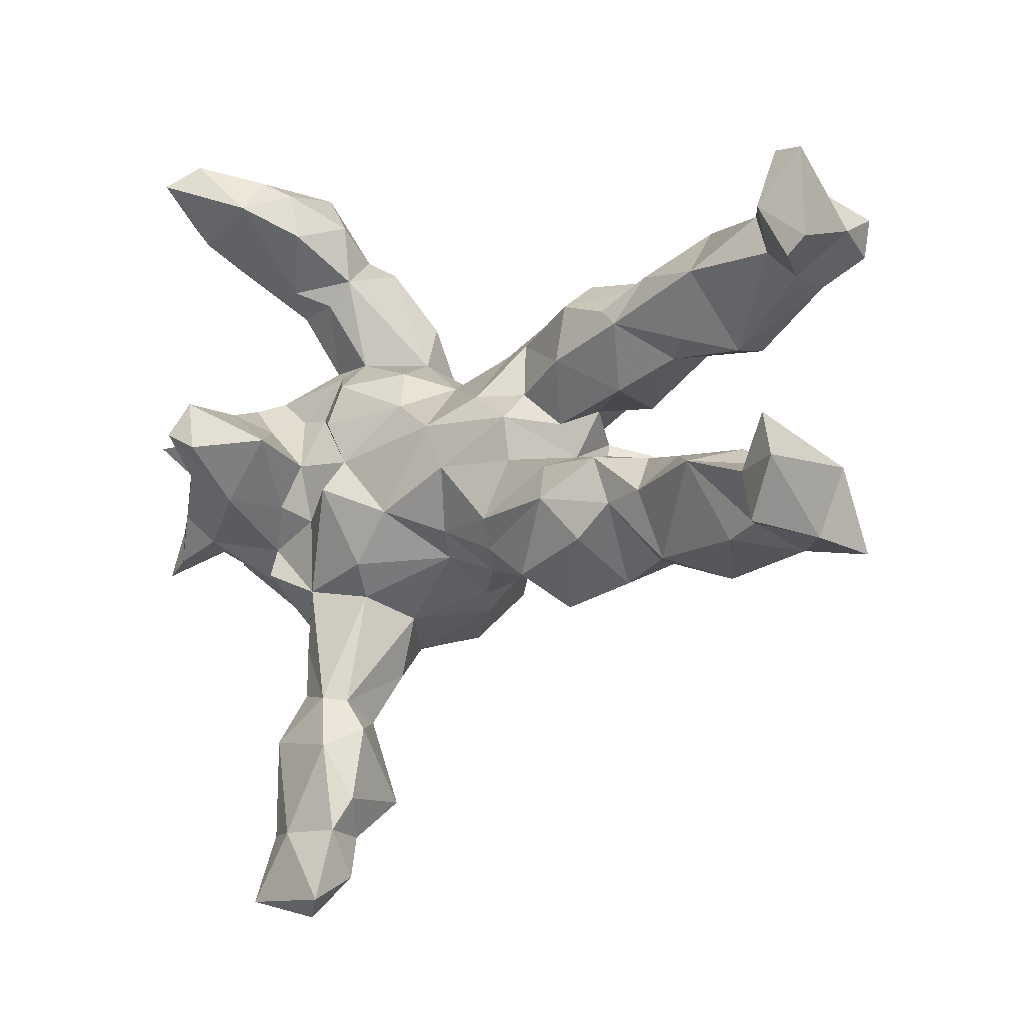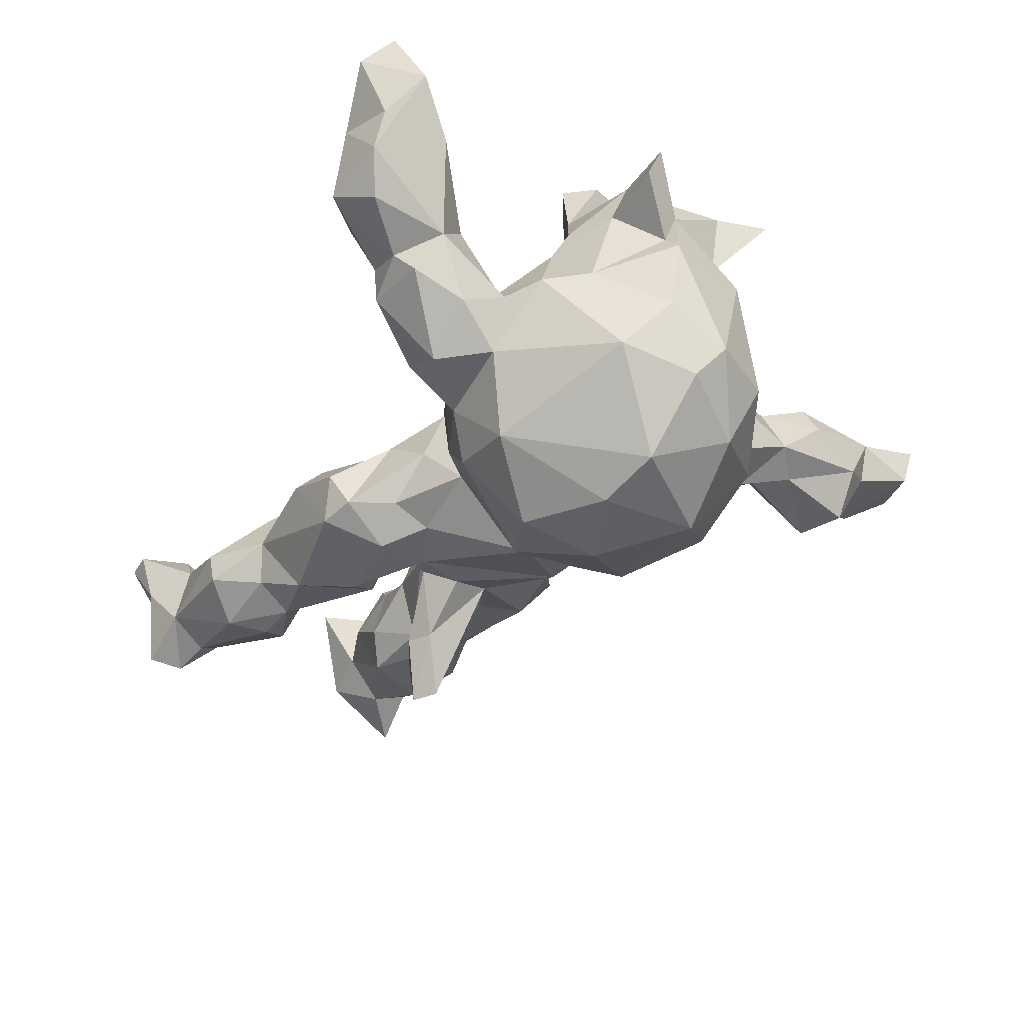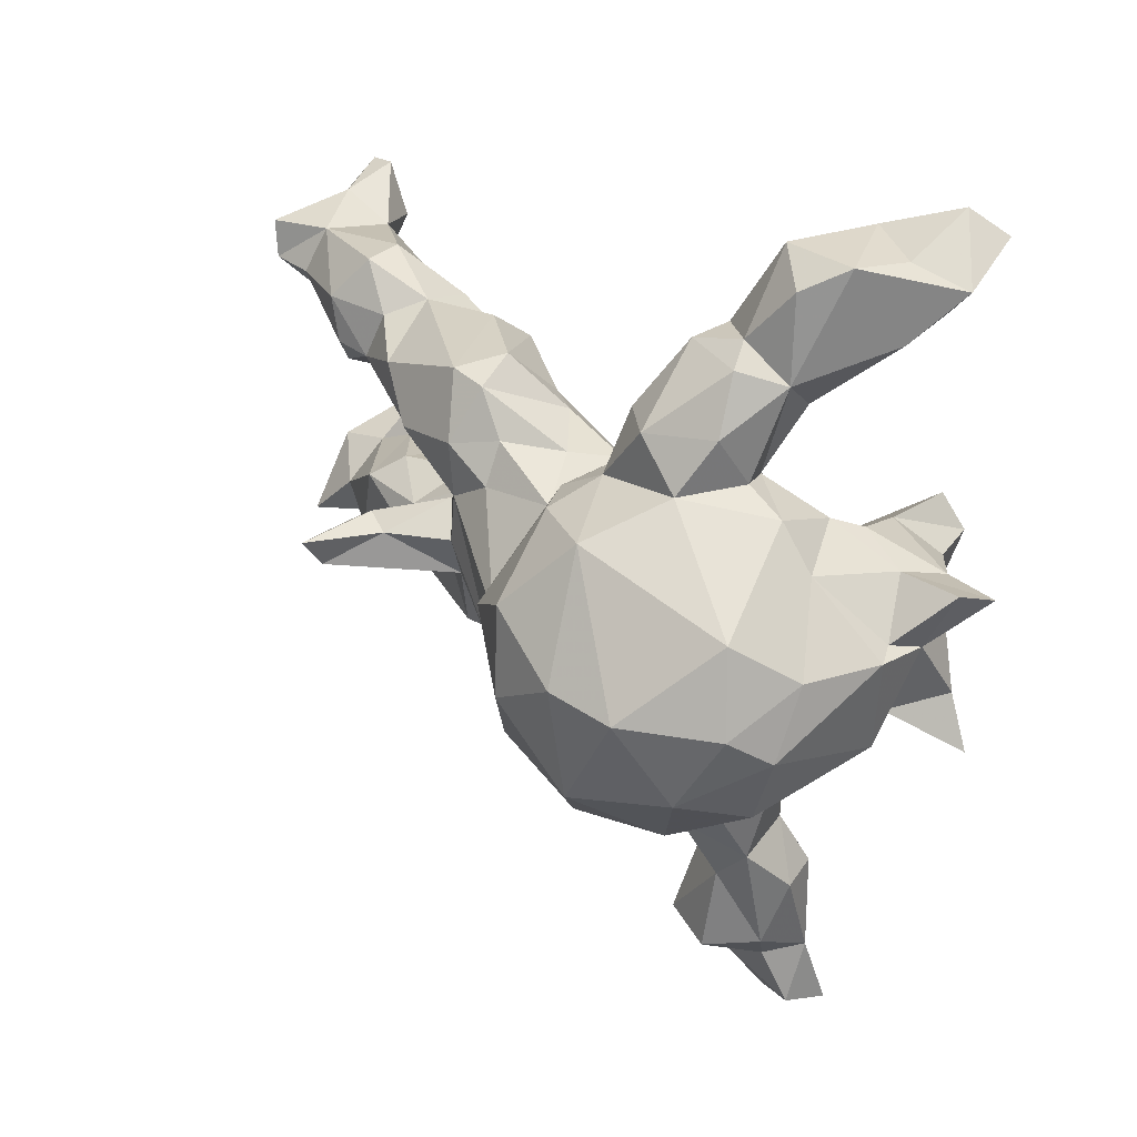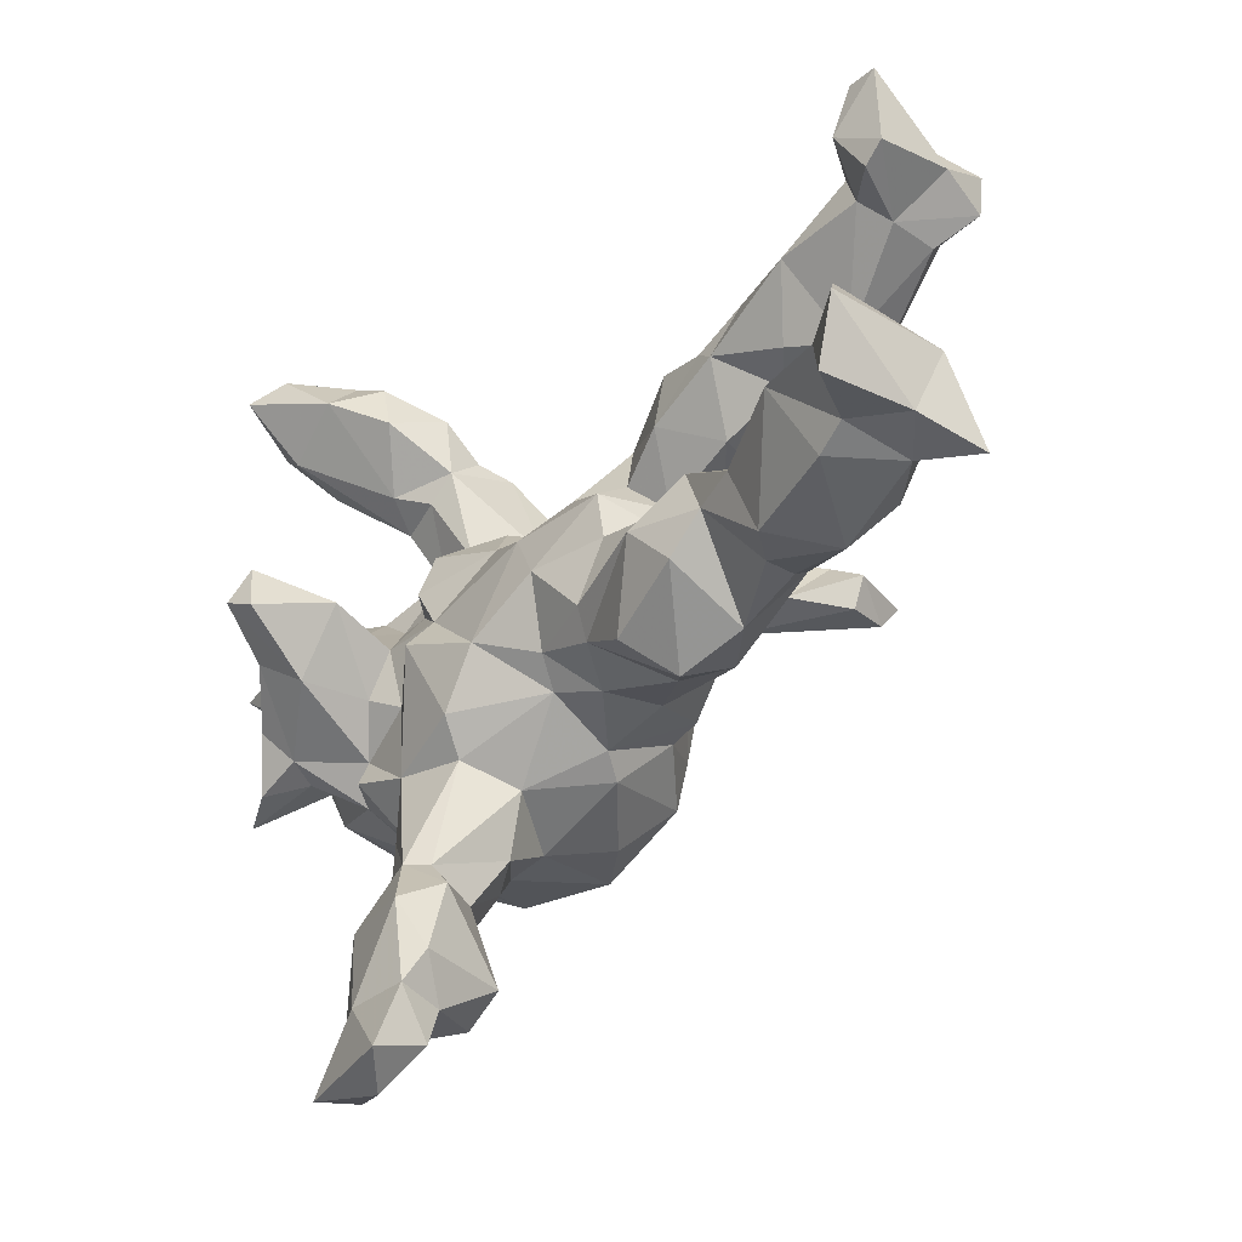
<metadata>
{"format":"obj","ext":"obj","renderer":"f3d","projection":"perspective","resolution":1024,"background":"white","views":[{"elev":-13.5,"azim":41.5,"up":"+Y"},{"elev":-43.3,"azim":-125.4,"up":"+Z"},{"elev":28.5,"azim":-127.7,"up":"+Y"},{"elev":-39.2,"azim":51.1,"up":"+Y"}]}
</metadata>
<code>
v -0.2039 -0.7695 0.1479
v -0.1391 -0.7461 0.2039
v -0.316 -0.7397 0.1762
v -0.1531 -0.7029 0.1084
v -0.3044 -0.7236 0.1058
v -0.1477 -0.6269 0.1591
v -0.1662 -0.6333 0.08311
v -0.246 -0.6266 0.1706
v -0.2745 -0.6344 0.07787
v -0.2498 -0.5871 -0.02553
v -0.1658 -0.5653 -0.01345
v -0.3073 -0.6252 0.1387
v -0.128 -0.5733 0.1327
v -0.311 -0.4618 0.1336
v -0.136 -0.451 0.1006
v -0.311 -0.5759 0.04071
v -0.1711 -0.4815 0.1613
v -0.1949 -0.4261 0.01835
v -0.2638 -0.4514 -0.01292
v -0.3324 -0.4752 0.07686
v -0.2859 -0.3779 0.09291
v -0.1802 -0.3972 0.09798
v -0.211 -0.3926 0.1261
v -0.315 -0.4004 0.00178
v -0.1725 -0.3397 -0.03103
v -0.314 -0.2899 -0.06524
v -0.2424 -0.3481 -0.06608
v 0.7816 -0.2517 0.2323
v 0.7181 -0.2282 0.1351
v 0.5765 -0.2725 0.001144
v 0.7398 -0.2581 0.03804
v -0.2842 -0.2778 -0.1154
v -0.1662 -0.2115 0.06909
v 0.7439 -0.1942 0.004828
v 0.458 -0.2302 0.03152
v 0.7494 -0.1679 0.2081
v 0.6628 -0.2438 0.1234
v 0.2411 -0.2736 -0.002037
v -0.2947 -0.2947 0.08336
v 0.2037 -0.2253 0.07648
v 0.8149 -0.2646 -0.02046
v 0.5075 -0.2435 0.0887
v 0.347 -0.1911 0.1033
v -0.2102 -0.2726 -0.1201
v 0.456 -0.2238 -0.02056
v -0.2565 -0.2297 -0.2803
v 0.1139 -0.1649 0.05854
v 0.4069 -0.1403 0.09871
v 0.6472 -0.2276 -0.03065
v 0.3458 -0.2434 -0.02674
v 0.1736 -0.2132 -0.05641
v -0.3755 -0.2277 -0.022
v 0.8078 -0.2576 0.09792
v -0.136 -0.2411 -0.02155
v -0.3446 -0.2361 0.03335
v -0.1645 -0.2441 -0.2223
v 0.6203 -0.1222 0.1717
v 0.05911 -0.1827 -0.01401
v -0.143 -0.1637 0.1137
v 0.4334 -0.181 -0.06611
v 0.7434 -0.1318 0.07587
v -0.05753 -0.2199 -0.1342
v -0.02829 -0.1987 -0.09377
v 0.833 -0.1649 0.2521
v -0.4288 -0.142 0.04756
v 0.8275 -0.1466 0.05799
v -0.6041 -0.1247 0.1414
v 0.07637 -0.1725 -0.1091
v -0.38 -0.2372 -0.2141
v -0.4269 -0.2051 -0.08292
v -0.01493 -0.1542 0.0162
v 0.7813 -0.08046 0.1977
v -0.2775 -0.1913 0.09292
v 0.01117 -0.1193 0.05787
v 0.4797 -0.1341 0.1139
v 0.6006 -0.1084 -0.04727
v -0.5449 -0.1091 0.1655
v 0.6585 -0.09202 0.07819
v 0.2891 -0.1187 0.1286
v -0.3786 -0.1488 0.1014
v -0.278 -0.06342 0.09832
v 0.5473 -0.08611 0.09512
v -0.5512 -0.09083 0.009649
v 0.2336 -0.1983 -0.1108
v -0.3323 -0.1407 -0.3549
v 0.1254 -0.1194 0.08439
v 0.4751 -0.113 -0.04443
v -0.4689 -0.08265 0.1606
v -0.3826 -0.09897 0.08144
v 0.2588 -0.1194 -0.118
v 0.558 -0.07093 -0.001014
v 0.378 -0.05981 0.09917
v 0.4454 -0.06199 0.04154
v -0.06921 -0.08367 0.1245
v -0.497 -0.08889 0.1094
v 0.3312 -0.03099 0.003301
v -0.5123 -0.1541 -0.1706
v -0.3447 -0.03947 0.2344
v 0.2544 -0.04921 0.07844
v -0.03668 -0.1226 -0.2228
v -0.4889 -0.04137 0.2075
v 0.05142 -0.02249 0.1108
v 0.2209 -0.05514 -0.1213
v -0.3687 0.05964 0.359
v -0.3279 -0.03412 0.1251
v 0.1767 -0.02511 0.07902
v 0.2652 -0.05681 -0.1807
v -0.4686 -0.1184 -0.2762
v -0.1883 -0.03091 0.1576
v -0.1259 -0.1564 -0.3046
v -0.3172 0.03071 0.3484
v -0.5688 -0.04424 0.1432
v -0.5351 -0.05244 0.04351
v 0.01889 -0.1155 -0.2218
v -0.176 0.02447 0.118
v -0.1045 -0.07844 -0.3083
v 0.1606 -0.06375 -0.1735
v -0.4016 0.004785 0.2753
v 0.1786 0.04668 0.09264
v 0.3168 -0.06832 -0.2655
v -0.5598 -0.04324 -0.1782
v 0.2177 -0.002195 -0.05055
v -0.54 0.05171 0.15
v 0.2998 -0.05518 -0.3337
v 0.2011 0.04416 -0.1583
v -0.2808 0.03379 0.1236
v -0.2616 0.05597 0.2361
v 0.2919 0.01213 -0.246
v 0.3416 -0.02237 -0.2624
v 0.1526 0.002815 -0.1962
v 0.2434 -0.002088 -0.2571
v 0.2146 0.04892 -0.01115
v 0.3059 -0.01172 -0.3644
v 0.01556 0.05697 0.1103
v -0.5545 0.06626 0.02668
v -0.5684 0.05204 0.07775
v -0.4226 0.07298 0.2602
v -0.5534 0.06016 -0.1269
v -0.2871 0.1323 0.05976
v -0.5095 0.1058 0.1796
v -0.5313 -1.9e-05 -0.24
v -0.2166 0.1008 0.1215
v -0.3365 0.1135 0.3412
v 0.2338 0.08455 -0.09147
v -0.05351 -0.007579 -0.2695
v 0.07266 0.1214 -0.188
v -0.4208 0.01132 -0.3463
v 0.4503 0.1195 -0.02259
v -0.6076 0.1386 0.1014
v 0.1697 0.09977 0.03057
v 0.5813 0.107 -0.02362
v 0.3483 0.08084 -0.00466
v -0.5811 0.0606 -0.007928
v -0.03438 0.1608 -0.01745
v -0.2029 -0.03606 -0.3757
v -0.3604 0.1107 0.1223
v -0.3688 0.1275 0.2093
v -0.1867 0.09812 -0.3597
v 0.5801 0.1217 -0.09083
v 0.09516 0.1028 0.06944
v -0.05094 0.1332 -0.1656
v 0.08646 0.1957 -0.02141
v 0.4998 0.1327 0.02187
v -0.07455 0.1154 0.08266
v 0.2767 0.1445 -0.1926
v 0.1447 0.08036 -0.1947
v 0.3934 0.172 0.06216
v -0.3192 0.02823 -0.3735
v -0.619 0.1181 0.1609
v -0.4152 0.1634 0.1088
v -0.08361 0.03998 -0.3176
v -0.4941 0.1289 0.1024
v 0.1478 0.1975 0.001699
v 0.4826 0.1685 -0.1207
v 0.7855 0.1792 0.1278
v -0.3449 0.1409 0.05586
v 0.7402 0.2673 0.1396
v 0.8063 0.2512 -0.007738
v 0.2631 0.1354 0.05698
v -0.1468 0.1942 -0.2435
v 0.3038 0.08901 -0.1506
v 0.7332 0.184 0.02864
v 0.7296 0.1861 -0.04864
v 0.8193 0.2036 0.1287
v 0.5464 0.1742 -0.129
v 0.3624 0.2007 0.05697
v -0.4731 0.1608 -0.04454
v 0.7137 0.2284 -0.08157
v -0.4984 0.1234 -0.213
v -0.1986 0.1707 0.1052
v 0.006414 0.1751 -0.08848
v 0.1938 0.2611 -0.1553
v -0.1074 0.1905 0.03918
v 0.3667 0.2094 -0.157
v 0.7076 0.2182 0.06971
v 0.08131 0.1831 -0.1547
v -0.228 0.2356 0.01724
v 0.5642 0.219 0.07838
v 0.4442 0.2435 0.04619
v 0.4591 0.2409 -0.1005
v -0.3912 0.1822 0.06246
v -0.2675 0.2133 0.0367
v 0.1495 0.1665 -0.1989
v -0.1001 0.1917 -0.1814
v 0.6826 0.2857 0.06162
v -0.3154 0.24 -9.8e-05
v 0.7839 0.2337 -0.08937
v -0.4172 0.2241 -0.05036
v 0.2757 0.2301 0.04842
v 0.5669 0.2446 -0.1276
v 0.158 0.2772 -0.08186
v 0.1339 0.2493 -0.1476
v 0.7021 0.297 -0.04517
v -0.2699 0.2035 -0.2856
v 0.2777 0.2814 -0.01995
v -0.3204 0.2532 -0.1596
v 0.7988 0.2915 -0.08357
v -0.1764 0.2345 -0.1677
v 0.5245 0.3096 -0.08161
v 0.7641 0.3271 0.04042
v 0.4221 0.2654 -0.04207
v 0.8163 0.3484 0.1282
v -0.3532 0.2549 -0.05503
v 0.5338 0.3163 -0.02002
v 0.7693 0.3536 0.1292
v -0.1564 0.2406 -0.07198
v -0.1763 0.3239 -0.1172
v -0.3462 0.3403 0.05617
v -0.2519 0.3253 -0.1635
v -0.2674 0.345 0.07264
v -0.3442 0.3303 -0.1043
v -0.2239 0.3836 0.06717
v -0.3184 0.3719 0.1099
v -0.2169 0.4221 -0.04663
v -0.3254 0.4155 -0.06459
v -0.2211 0.4815 0.08259
v -0.3708 0.3905 -0.00305
v -0.4372 0.4632 0.2211
v -0.2497 0.4482 0.1732
v -0.3002 0.4422 -0.02567
v -0.2265 0.4335 0.01311
v -0.4446 0.4392 0.1343
v -0.4857 0.5098 0.2112
v -0.3219 0.5013 0.2435
v -0.4544 0.5556 0.312
v -0.3622 0.5212 0.008346
v -0.4091 0.5932 0.2729
v -0.409 0.5555 0.06679
v -0.4207 0.546 0.1578
v -0.2668 0.5286 0.1751
v -0.3222 0.5625 0.191
v -0.2927 0.5608 0.05058
f 39 55 21
f 24 21 55
f 23 39 21
f 73 55 39
f 75 48 42
f 35 42 48
f 57 75 42
f 92 48 75
f 78 57 61
f 36 61 57
f 76 78 61
f 82 57 78
f 96 99 92
f 79 92 99
f 93 96 92
f 122 99 96
f 14 17 23
f 15 23 17
f 21 14 23
f 8 17 14
f 21 20 14
f 12 14 20
f 24 20 21
f 22 23 15
f 18 22 15
f 33 23 22
f 64 28 53
f 29 53 28
f 66 64 53
f 36 28 64
f 36 29 28
f 31 53 29
f 54 33 22
f 73 23 33
f 73 39 23
f 59 73 33
f 57 29 36
f 37 29 57
f 31 29 37
f 42 37 57
f 30 37 42
f 80 55 73
f 41 66 53
f 72 64 66
f 72 66 61
f 34 61 66
f 36 72 61
f 36 64 72
f 91 82 78
f 75 57 82
f 93 75 82
f 48 79 43
f 40 43 79
f 50 48 43
f 92 79 48
f 79 47 40
f 38 40 47
f 86 47 79
f 38 43 40
f 94 59 71
f 33 71 59
f 74 94 71
f 109 59 94
f 109 73 59
f 89 80 73
f 65 55 80
f 81 89 73
f 65 80 89
f 52 55 65
f 93 92 75
f 91 93 82
f 86 79 99
f 117 90 84
f 60 84 90
f 68 117 84
f 103 90 117
f 51 68 84
f 114 117 68
f 107 103 117
f 122 90 103
f 97 69 70
f 26 70 69
f 83 97 70
f 108 69 97
f 58 68 51
f 38 51 84
f 47 51 38
f 50 38 84
f 50 84 60
f 87 60 90
f 45 50 60
f 60 49 30
f 31 30 49
f 45 60 30
f 76 49 60
f 69 32 26
f 27 26 32
f 46 32 69
f 46 44 32
f 25 32 44
f 56 44 46
f 189 214 147
f 168 147 214
f 141 189 147
f 216 214 189
f 214 180 158
f 171 158 180
f 168 214 158
f 218 180 214
f 85 147 168
f 155 158 171
f 204 171 180
f 218 204 180
f 161 171 204
f 145 171 161
f 154 161 204
f 116 171 145
f 146 145 161
f 146 166 145
f 114 145 166
f 203 166 146
f 125 131 130
f 117 130 131
f 166 125 130
f 128 131 125
f 133 131 128
f 107 128 125
f 129 128 107
f 120 129 107
f 133 128 129
f 141 147 108
f 85 108 147
f 121 141 108
f 116 145 100
f 114 100 145
f 110 116 100
f 166 130 114
f 117 114 130
f 63 100 114
f 124 117 131
f 120 117 124
f 133 124 131
f 120 107 117
f 85 46 69
f 56 62 44
f 54 44 62
f 110 62 56
f 155 171 116
f 129 120 124
f 85 69 108
f 121 108 97
f 62 110 100
f 155 116 110
f 63 62 100
f 110 46 85
f 110 56 46
f 155 168 158
f 85 168 155
f 110 85 155
f 124 133 129
f 122 106 99
f 86 99 106
f 119 106 122
f 90 122 96
f 224 199 198
f 167 198 199
f 205 224 198
f 221 199 224
f 226 193 154
f 164 154 193
f 204 226 154
f 197 193 226
f 213 224 205
f 220 213 205
f 219 224 213
f 237 231 223
f 216 223 231
f 206 237 223
f 235 231 237
f 195 182 175
f 184 175 182
f 177 195 175
f 151 182 195
f 209 179 186
f 167 186 179
f 221 209 186
f 173 179 209
f 202 139 142
f 115 142 139
f 190 202 142
f 176 139 202
f 187 135 172
f 149 172 135
f 201 187 172
f 153 135 187
f 170 201 172
f 208 187 201
f 136 135 153
f 138 153 187
f 178 222 184
f 177 184 222
f 182 178 184
f 220 222 178
f 205 195 177
f 225 205 177
f 198 195 205
f 151 195 198
f 186 167 199
f 163 198 167
f 221 186 199
f 215 209 221
f 197 190 193
f 164 193 190
f 202 190 197
f 232 197 226
f 206 202 197
f 126 139 176
f 201 176 202
f 206 201 202
f 156 176 201
f 208 201 206
f 230 206 197
f 138 187 208
f 223 208 206
f 220 225 222
f 177 222 225
f 205 225 220
f 217 213 220
f 234 232 226
f 230 197 232
f 216 208 223
f 228 237 206
f 228 206 230
f 242 237 228
f 227 234 226
f 241 232 234
f 236 232 241
f 240 241 234
f 235 240 234
f 252 241 240
f 229 235 234
f 237 240 235
f 246 240 237
f 246 252 240
f 248 252 246
f 248 246 237
f 52 83 70
f 121 97 83
f 102 86 106
f 87 96 93
f 87 93 91
f 76 91 78
f 87 91 76
f 65 83 52
f 113 83 65
f 26 52 70
f 26 55 52
f 54 71 33
f 63 71 54
f 74 71 58
f 63 58 71
f 47 74 58
f 86 74 47
f 102 74 86
f 51 47 58
f 41 34 66
f 76 61 34
f 50 43 38
f 35 48 50
f 45 35 50
f 30 42 35
f 45 30 35
f 31 37 30
f 41 53 31
f 90 96 87
f 210 219 213
f 221 224 219
f 217 220 178
f 207 213 217
f 207 217 178
f 189 138 208
f 191 154 162
f 160 162 154
f 212 191 162
f 161 154 191
f 211 162 173
f 160 173 162
f 209 211 173
f 212 162 211
f 215 211 209
f 192 211 215
f 121 153 138
f 148 167 152
f 179 152 167
f 181 148 152
f 163 167 148
f 151 163 148
f 198 163 151
f 159 151 148
f 183 182 151
f 207 178 182
f 177 175 184
f 83 153 121
f 141 121 138
f 150 119 132
f 122 132 119
f 179 150 132
f 160 119 150
f 144 132 122
f 152 179 132
f 173 150 179
f 144 152 132
f 181 152 144
f 136 153 83
f 102 106 119
f 218 226 204
f 196 161 191
f 196 191 212
f 159 183 151
f 207 182 183
f 26 24 55
f 27 24 26
f 25 54 22
f 18 25 22
f 44 54 25
f 12 5 3
f 1 3 5
f 8 12 3
f 9 5 12
f 192 215 221
f 200 221 219
f 194 192 221
f 212 211 192
f 189 208 216
f 229 216 231
f 218 227 226
f 229 234 227
f 218 229 227
f 231 235 229
f 3 1 2
f 4 2 1
f 8 3 2
f 4 1 5
f 8 2 6
f 4 6 2
f 17 8 6
f 13 17 6
f 14 12 8
f 7 13 6
f 15 17 13
f 16 12 20
f 11 15 13
f 16 20 24
f 27 25 18
f 11 18 15
f 19 16 24
f 9 12 16
f 7 11 13
f 10 11 7
f 10 9 16
f 19 10 16
f 7 9 10
f 7 5 9
f 4 7 6
f 4 5 7
f 218 216 229
f 214 216 218
f 203 212 192
f 165 192 194
f 200 194 221
f 219 210 200
f 174 200 210
f 188 210 213
f 185 210 188
f 207 188 213
f 19 18 11
f 141 138 189
f 146 161 196
f 203 146 196
f 203 196 212
f 174 194 200
f 185 174 210
f 159 174 185
f 159 185 188
f 183 159 188
f 183 188 207
f 174 148 181
f 194 174 181
f 159 148 174
f 125 144 122
f 103 125 122
f 166 144 125
f 165 181 144
f 125 103 107
f 76 60 87
f 19 11 10
f 157 143 127
f 111 127 143
f 156 157 127
f 104 143 157
f 243 242 238
f 228 238 242
f 245 243 238
f 248 242 243
f 137 104 157
f 111 143 104
f 137 118 104
f 98 104 118
f 140 118 137
f 140 137 157
f 239 244 233
f 238 233 244
f 232 239 233
f 250 244 239
f 236 250 239
f 251 244 250
f 247 244 251
f 252 251 250
f 245 238 244
f 228 233 238
f 247 251 249
f 248 249 251
f 243 247 249
f 245 247 243
f 248 243 249
f 98 111 104
f 98 127 111
f 247 245 244
f 165 203 192
f 181 165 194
f 166 203 165
f 144 166 165
f 54 62 63
f 68 63 114
f 58 63 68
f 49 76 34
f 31 49 34
f 31 34 41
f 27 32 25
f 19 24 27
f 18 19 27
f 142 164 190
f 134 154 164
f 134 160 154
f 150 173 160
f 134 94 102
f 74 102 94
f 119 134 102
f 115 94 134
f 164 115 134
f 142 115 164
f 115 139 126
f 156 126 176
f 81 73 109
f 115 109 94
f 81 109 115
f 88 65 89
f 98 88 89
f 95 65 88
f 105 98 89
f 81 105 89
f 127 98 105
f 88 77 95
f 67 95 77
f 101 77 88
f 113 65 95
f 118 101 88
f 112 77 101
f 112 67 77
f 113 95 67
f 112 113 67
f 136 113 112
f 126 81 115
f 105 81 126
f 127 105 126
f 156 127 126
f 112 101 123
f 140 123 101
f 136 112 123
f 83 113 136
f 169 136 123
f 140 169 123
f 149 136 169
f 149 135 136
f 119 160 134
f 98 118 88
f 140 101 118
f 251 252 248
f 242 248 237
f 236 241 252
f 250 236 252
f 239 232 236
f 232 233 230
f 228 230 233
f 172 149 169
f 140 170 172
f 156 201 170
f 157 156 170
f 170 140 157
f 169 140 172

</code>
